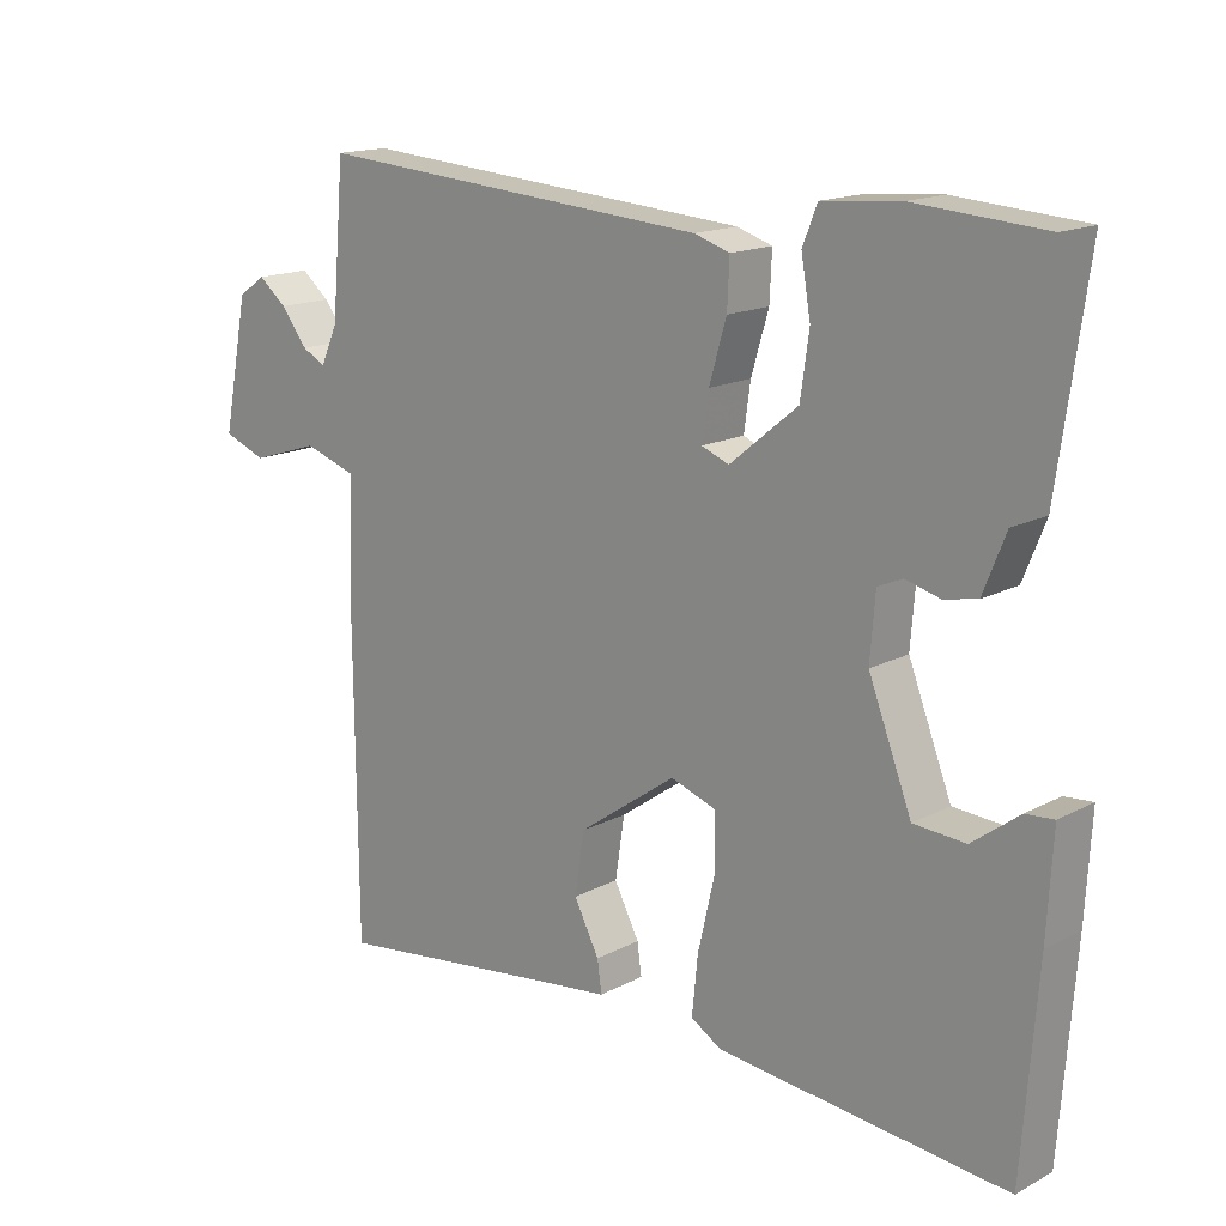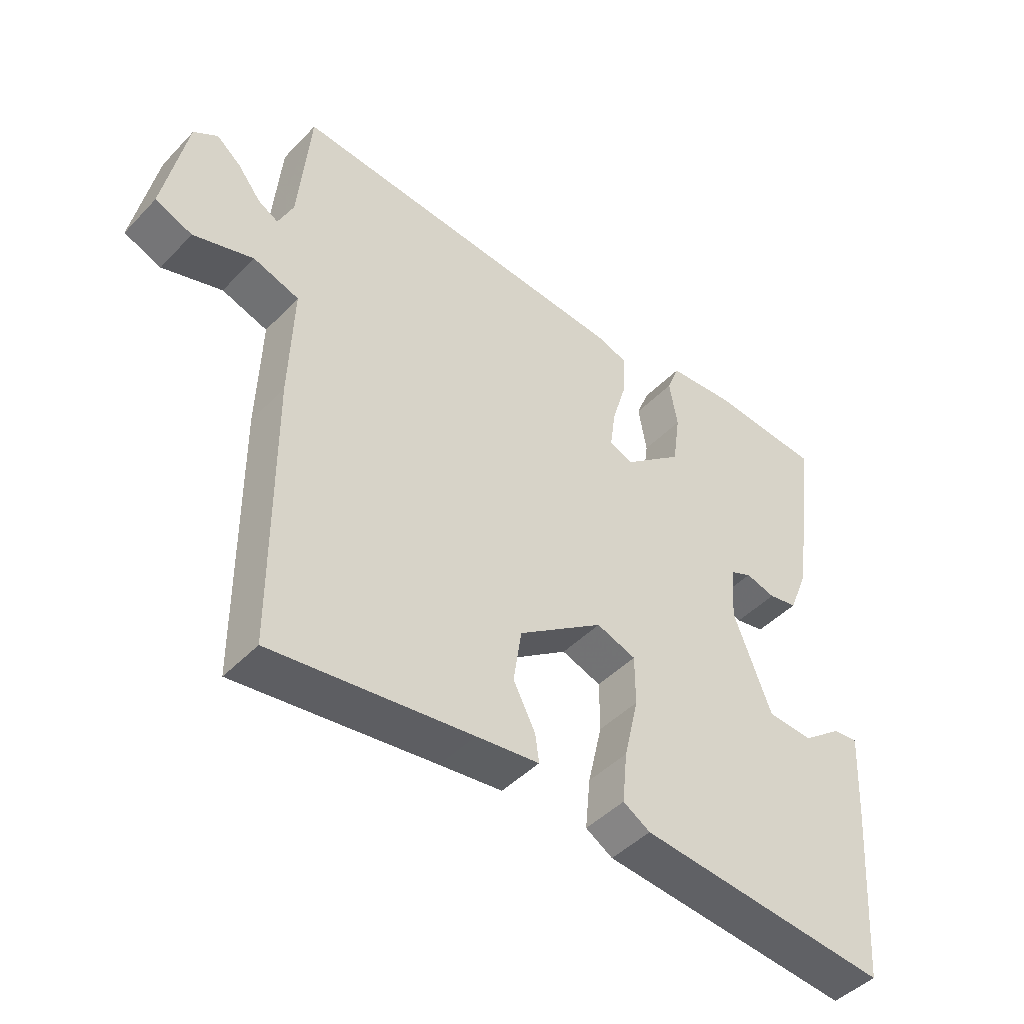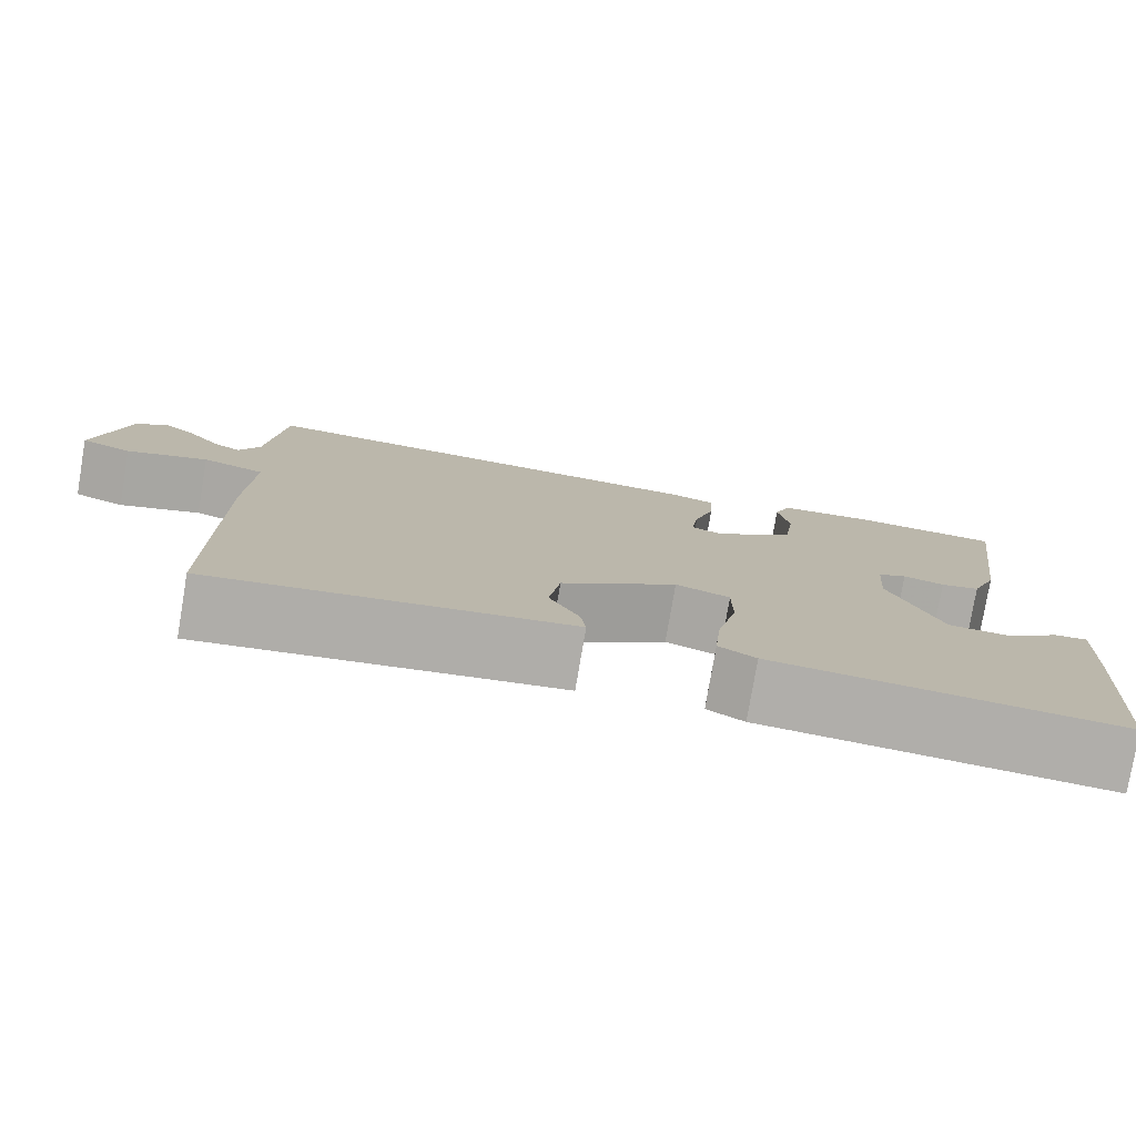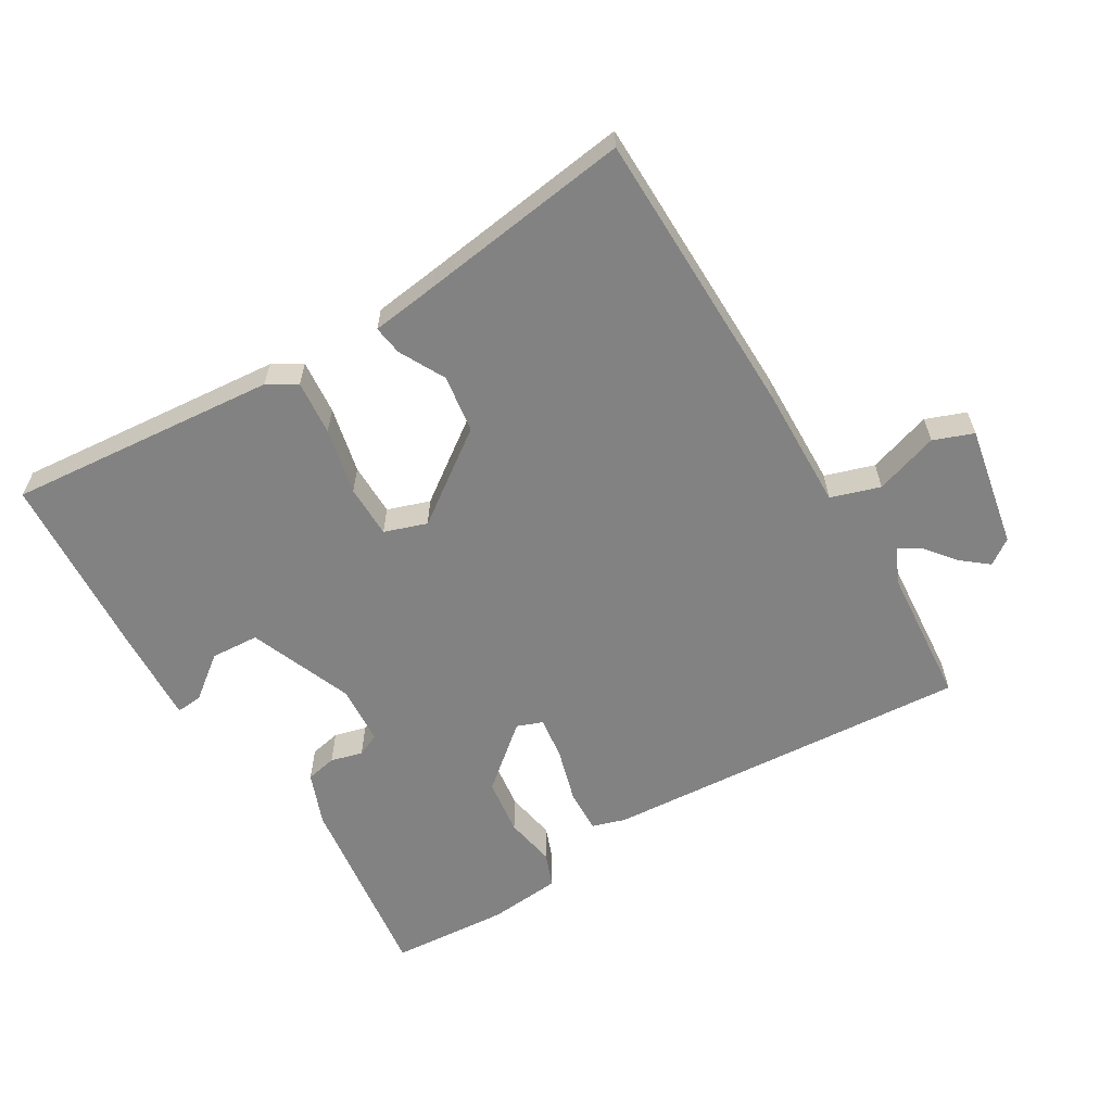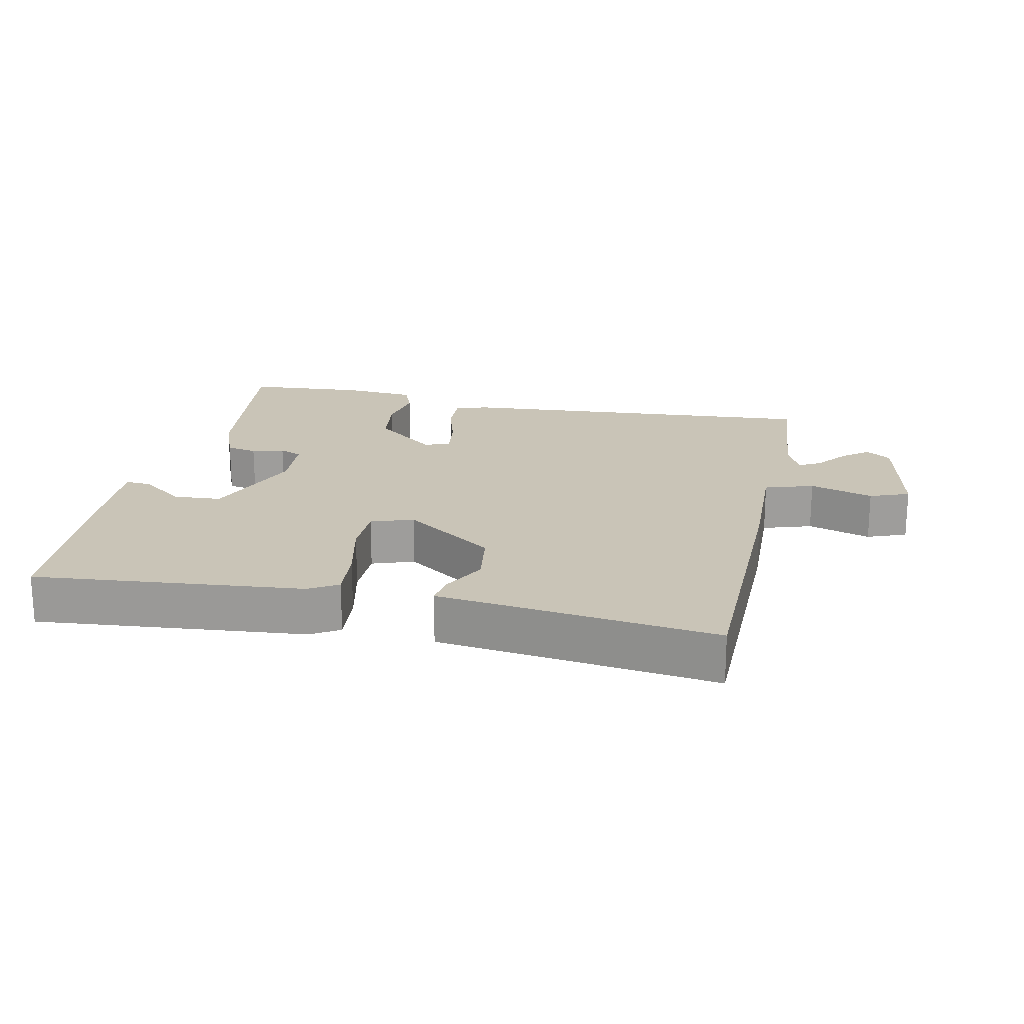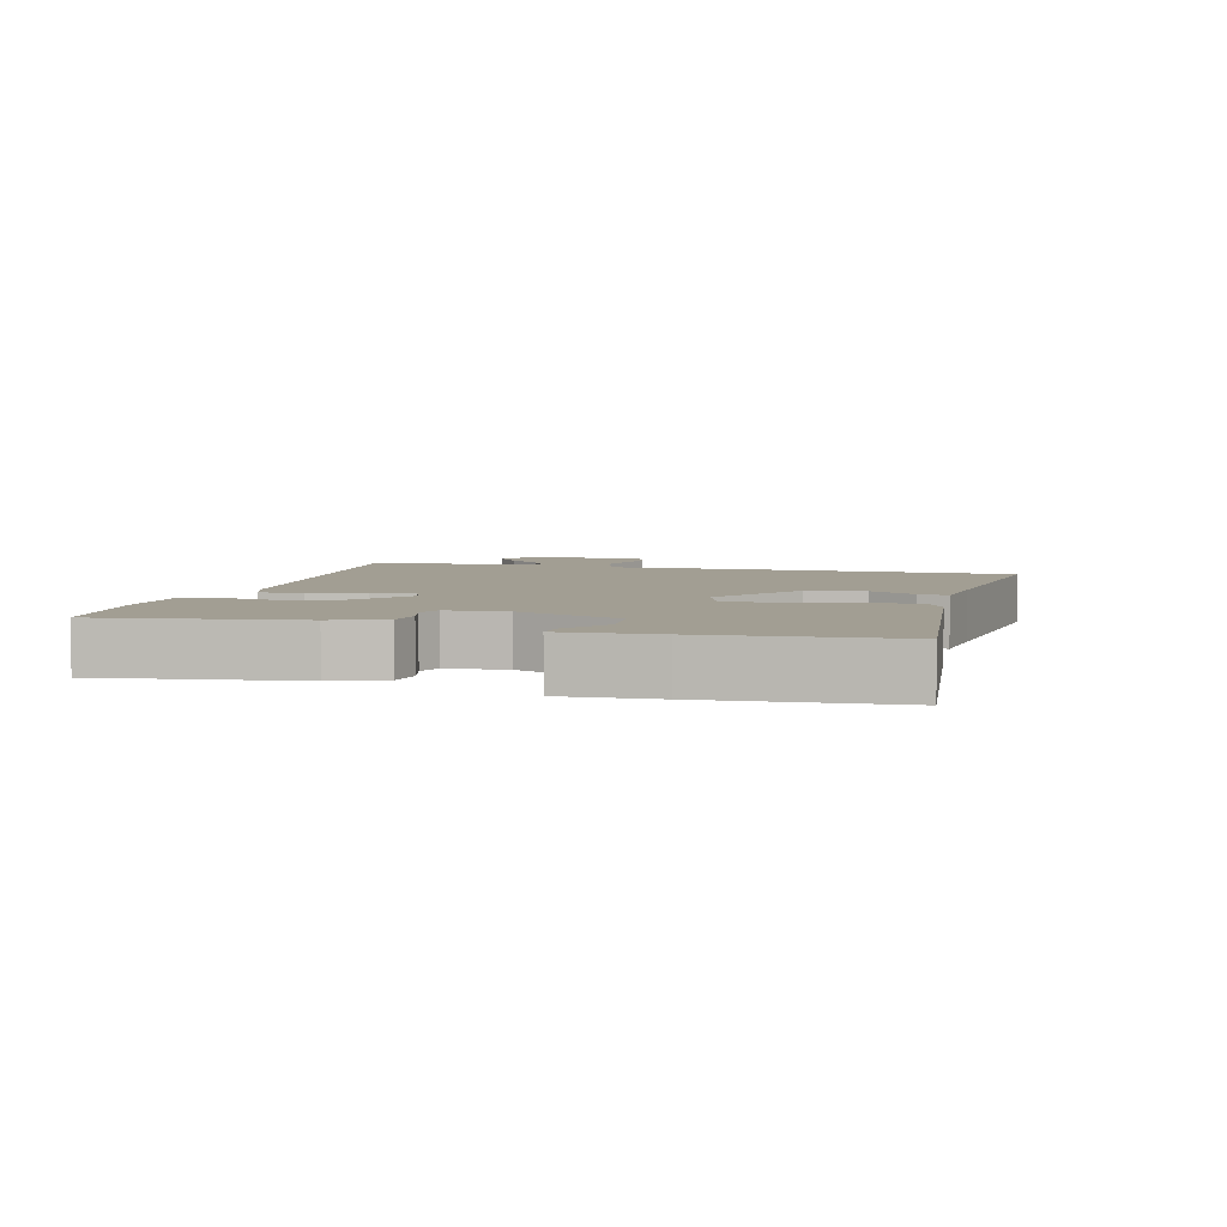
<metadata>
{"format":"obj","ext":"obj","renderer":"f3d","projection":"perspective","resolution":1024,"background":"white","views":[{"elev":15.8,"azim":42.4,"up":"+Z"},{"elev":-45.6,"azim":-40.6,"up":"+Z"},{"elev":-78.1,"azim":-9.6,"up":"+Z"},{"elev":-60.7,"azim":-148.6,"up":"+Y"},{"elev":19.9,"azim":-167.8,"up":"+Y"},{"elev":5.0,"azim":104.7,"up":"+Y"}]}
</metadata>
<code>
v 0.5 0.07 -0.5
v 0.099 0.07 -0.461
v 0.056 0.07 -0.435
v 0.064 0.07 -0.354
v 0.087 0.07 -0.255
v 0.087 0.07 -0.176
v 0.024 0.07 -0.154
v -0.112 0.07 -0.25
v -0.125 0.07 -0.336
v -0.09 0.07 -0.404
v -0.084 0.07 -0.448
v -0.184 0.07 -0.46
v -0.5 0.07 -0.5
v -0.503 0.07 -0.069
v -0.497 0.07 0.114
v -0.57 0.07 0.138
v -0.665 0.07 0.108
v -0.724 0.07 0.131
v -0.688 0.07 0.312
v -0.65 0.07 0.338
v -0.611 0.07 0.306
v -0.574 0.07 0.259
v -0.542 0.07 0.241
v -0.518 0.07 0.294
v -0.5 0.07 0.5
v 0.05 0.07 0.457
v 0.099 0.07 0.441
v 0.096 0.07 0.376
v 0.072 0.07 0.295
v 0.063 0.07 0.231
v 0.101 0.07 0.216
v 0.195 0.07 0.293
v 0.207 0.07 0.378
v 0.194 0.07 0.454
v 0.214 0.07 0.505
v 0.322 0.07 0.514
v 0.5 0.07 0.5
v 0.459 0.07 0.207
v 0.428 0.07 0.129
v 0.382 0.07 0.12
v 0.334 0.07 0.133
v 0.3 0.07 0.118
v 0.293 0.07 0.029
v 0.353 0.07 -0.126
v 0.425 0.07 -0.131
v 0.49 0.07 -0.082
v 0.529 0.07 -0.079
v 0.521 0.07 -0.22
v 0.5 0 -0.5
v 0.099 0 -0.461
v 0.056 0 -0.435
v 0.064 0 -0.354
v 0.087 0 -0.255
v 0.087 0 -0.176
v 0.024 0 -0.154
v -0.112 0 -0.25
v -0.125 0 -0.336
v -0.09 0 -0.404
v -0.084 0 -0.448
v -0.184 0 -0.46
v -0.5 0 -0.5
v -0.503 0 -0.069
v -0.497 0 0.114
v -0.57 0 0.138
v -0.665 0 0.108
v -0.724 0 0.131
v -0.688 0 0.312
v -0.65 0 0.338
v -0.611 0 0.306
v -0.574 0 0.259
v -0.542 0 0.241
v -0.518 0 0.294
v -0.5 0 0.5
v 0.05 0 0.457
v 0.099 0 0.441
v 0.096 0 0.376
v 0.072 0 0.295
v 0.063 0 0.231
v 0.101 0 0.216
v 0.195 0 0.293
v 0.207 0 0.378
v 0.194 0 0.454
v 0.214 0 0.505
v 0.322 0 0.514
v 0.5 0 0.5
v 0.459 0 0.207
v 0.428 0 0.129
v 0.382 0 0.12
v 0.334 0 0.133
v 0.3 0 0.118
v 0.293 0 0.029
v 0.353 0 -0.126
v 0.425 0 -0.131
v 0.49 0 -0.082
v 0.529 0 -0.079
v 0.521 0 -0.22
f 1 2 3
f 48 1 3
f 47 48 3
f 46 47 3
f 45 46 3
f 3 4 5
f 45 3 5
f 44 45 5
f 43 44 5 6
f 42 43 6 7
f 39 40 41
f 38 39 41
f 37 38 41
f 36 37 41
f 35 36 41
f 34 35 41
f 33 34 41
f 32 33 41 42
f 42 7 8
f 32 42 8
f 31 32 8
f 27 28 29
f 26 27 29
f 25 26 29
f 24 25 29
f 23 24 29 30
f 20 21 22
f 19 20 22
f 18 19 22
f 17 18 22
f 16 17 22
f 15 16 22 23
f 12 13 14 15
f 12 15 23
f 11 12 23
f 10 11 23
f 9 10 23
f 8 9 23
f 8 23 30 31
f 51 50 49
f 51 49 96
f 51 96 95
f 51 95 94
f 51 94 93
f 53 52 51
f 53 51 93
f 53 93 92
f 54 53 92 91
f 55 54 91 90
f 89 88 87
f 89 87 86
f 89 86 85
f 89 85 84
f 89 84 83
f 89 83 82
f 89 82 81
f 90 89 81 80
f 56 55 90
f 56 90 80
f 56 80 79
f 77 76 75
f 77 75 74
f 77 74 73
f 77 73 72
f 78 77 72 71
f 70 69 68
f 70 68 67
f 70 67 66
f 70 66 65
f 70 65 64
f 71 70 64 63
f 63 62 61 60
f 71 63 60
f 71 60 59
f 71 59 58
f 71 58 57
f 71 57 56
f 79 78 71 56
f 1 49 50 2
f 2 50 51 3
f 3 51 52 4
f 4 52 53 5
f 5 53 54 6
f 6 54 55 7
f 7 55 56 8
f 8 56 57 9
f 9 57 58 10
f 10 58 59 11
f 11 59 60 12
f 12 60 61 13
f 13 61 62 14
f 14 62 63 15
f 15 63 64 16
f 16 64 65 17
f 17 65 66 18
f 18 66 67 19
f 19 67 68 20
f 20 68 69 21
f 21 69 70 22
f 22 70 71 23
f 23 71 72 24
f 24 72 73 25
f 25 73 74 26
f 26 74 75 27
f 27 75 76 28
f 28 76 77 29
f 29 77 78 30
f 30 78 79 31
f 31 79 80 32
f 32 80 81 33
f 33 81 82 34
f 34 82 83 35
f 35 83 84 36
f 36 84 85 37
f 37 85 86 38
f 38 86 87 39
f 39 87 88 40
f 40 88 89 41
f 41 89 90 42
f 42 90 91 43
f 43 91 92 44
f 44 92 93 45
f 45 93 94 46
f 46 94 95 47
f 47 95 96 48
f 48 96 49 1

</code>
